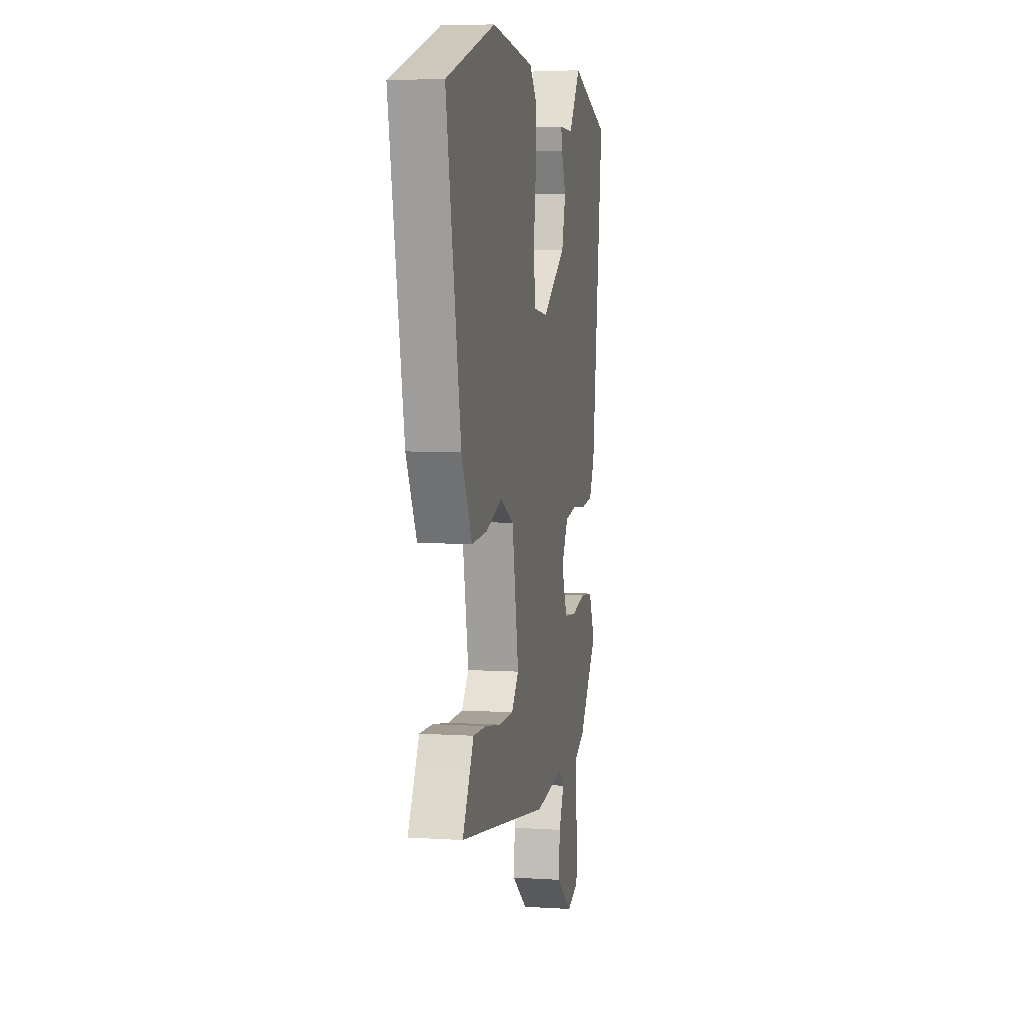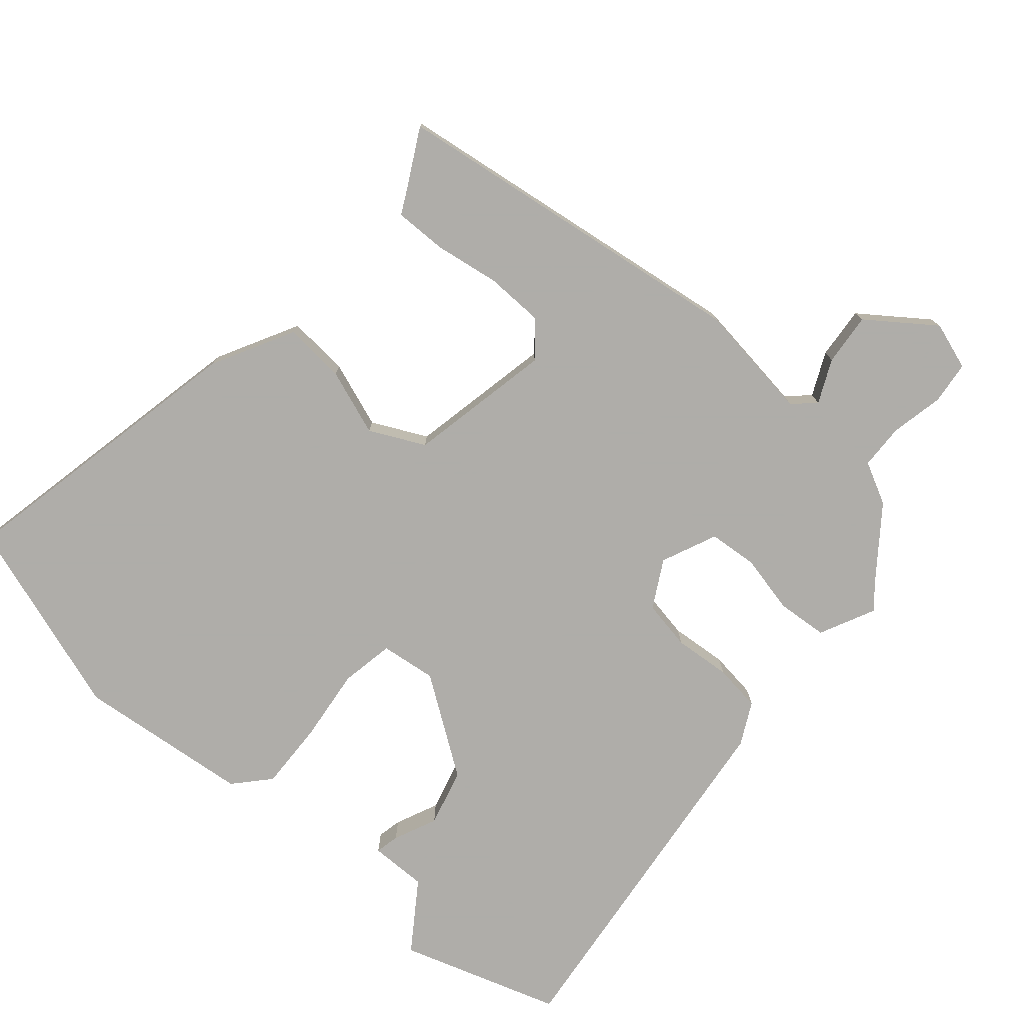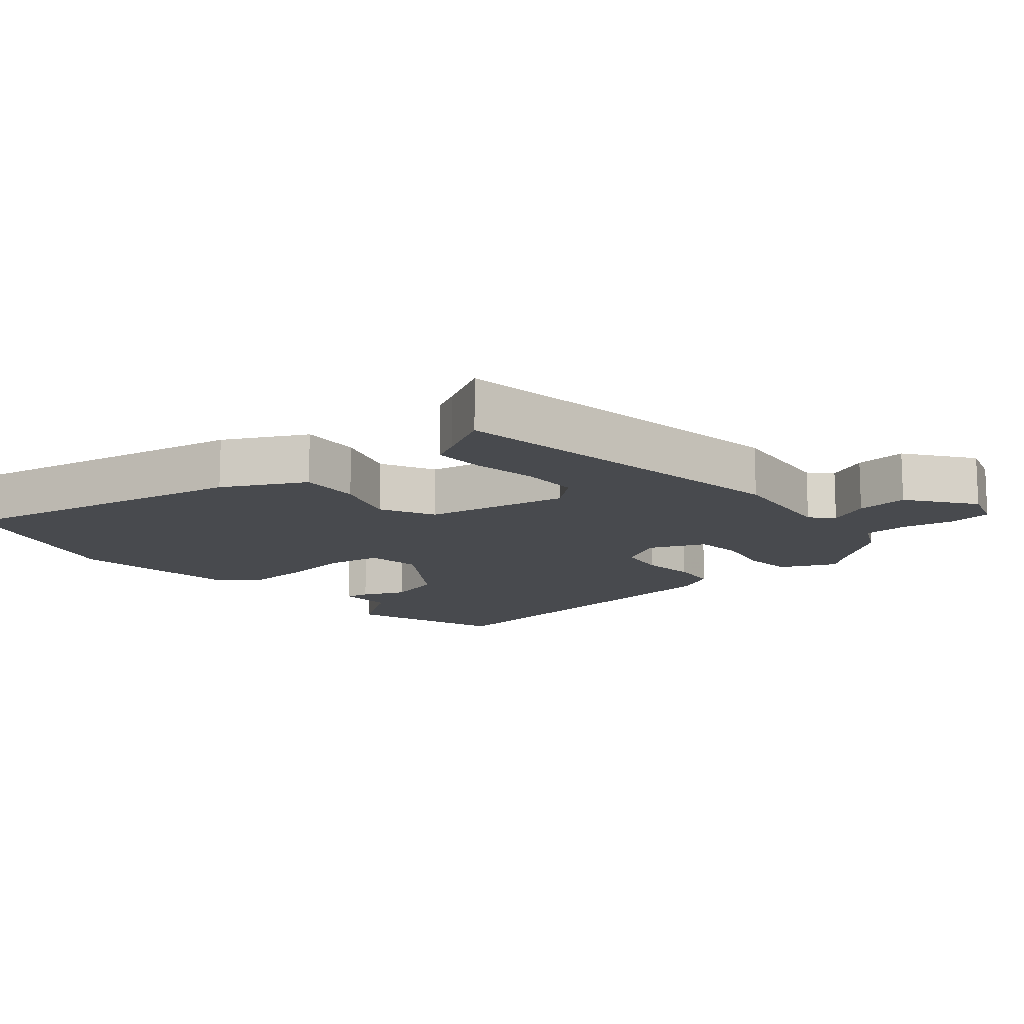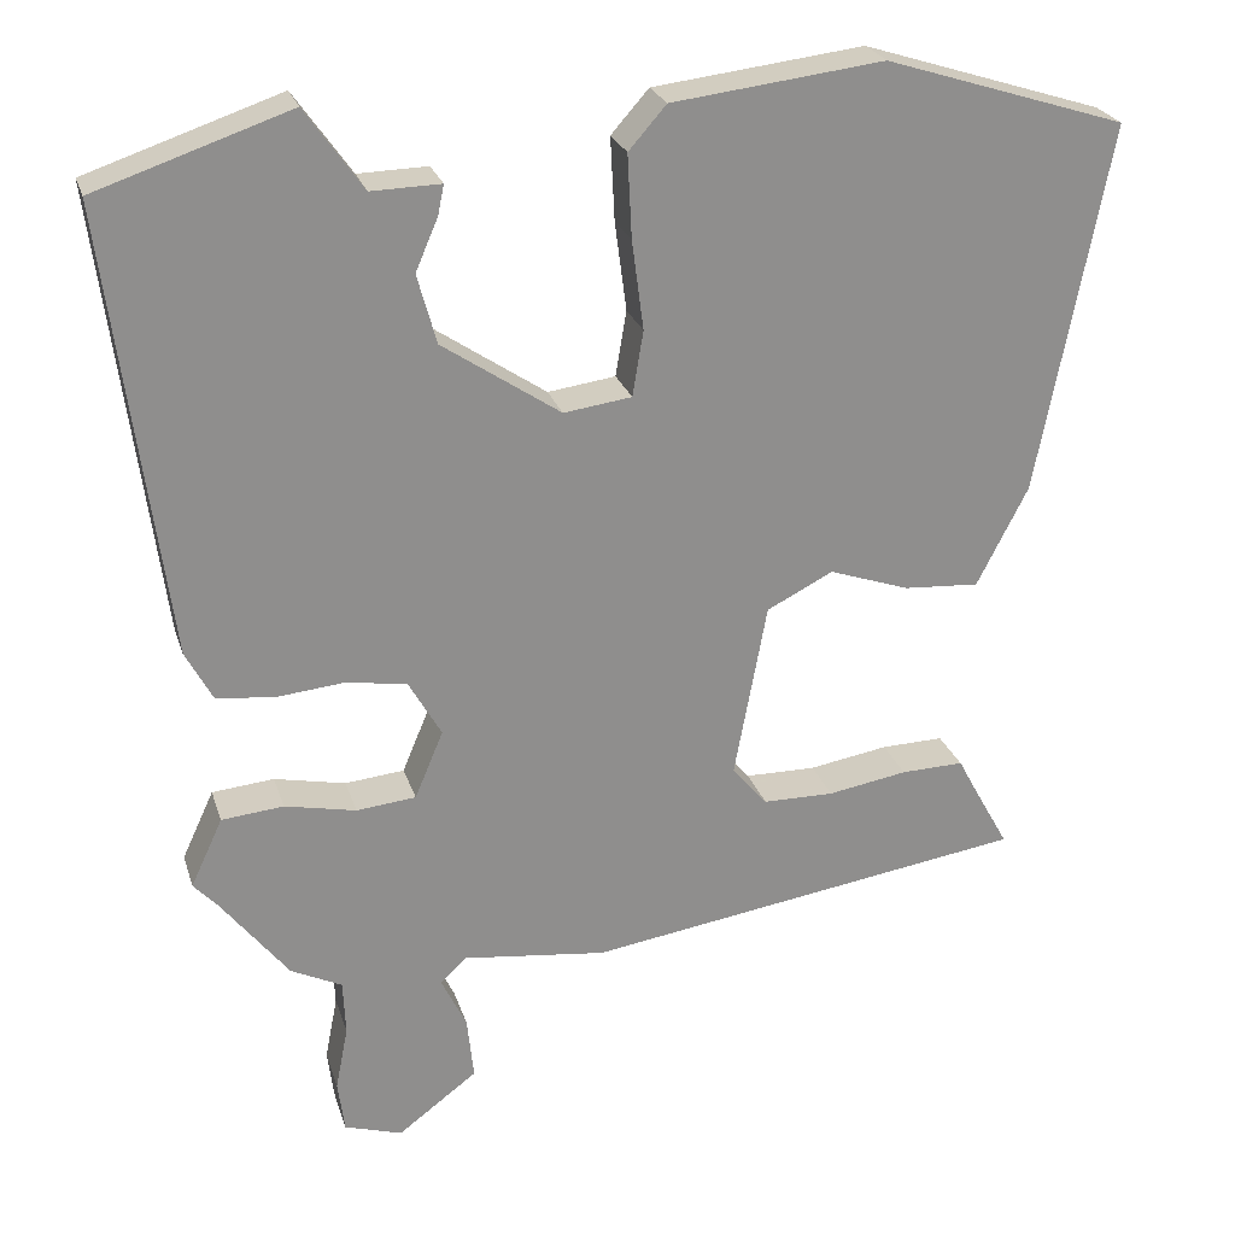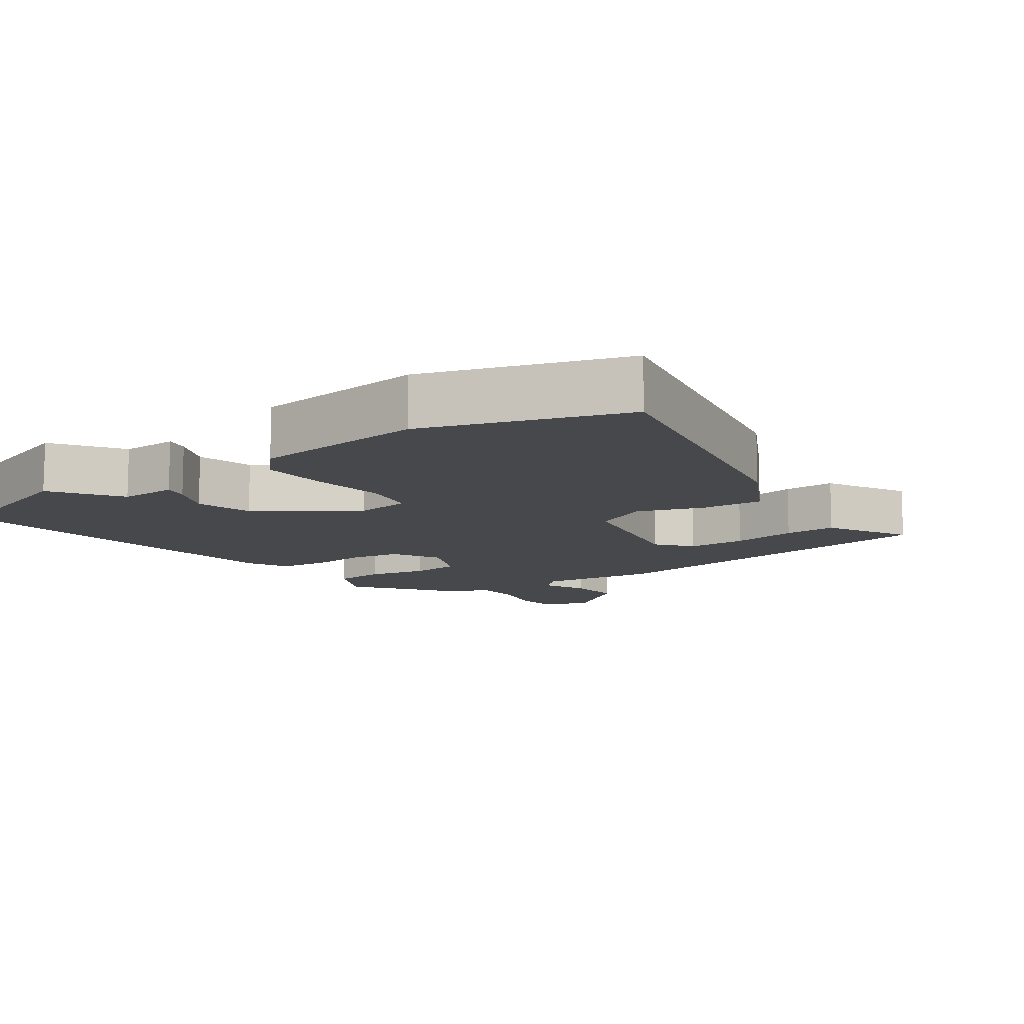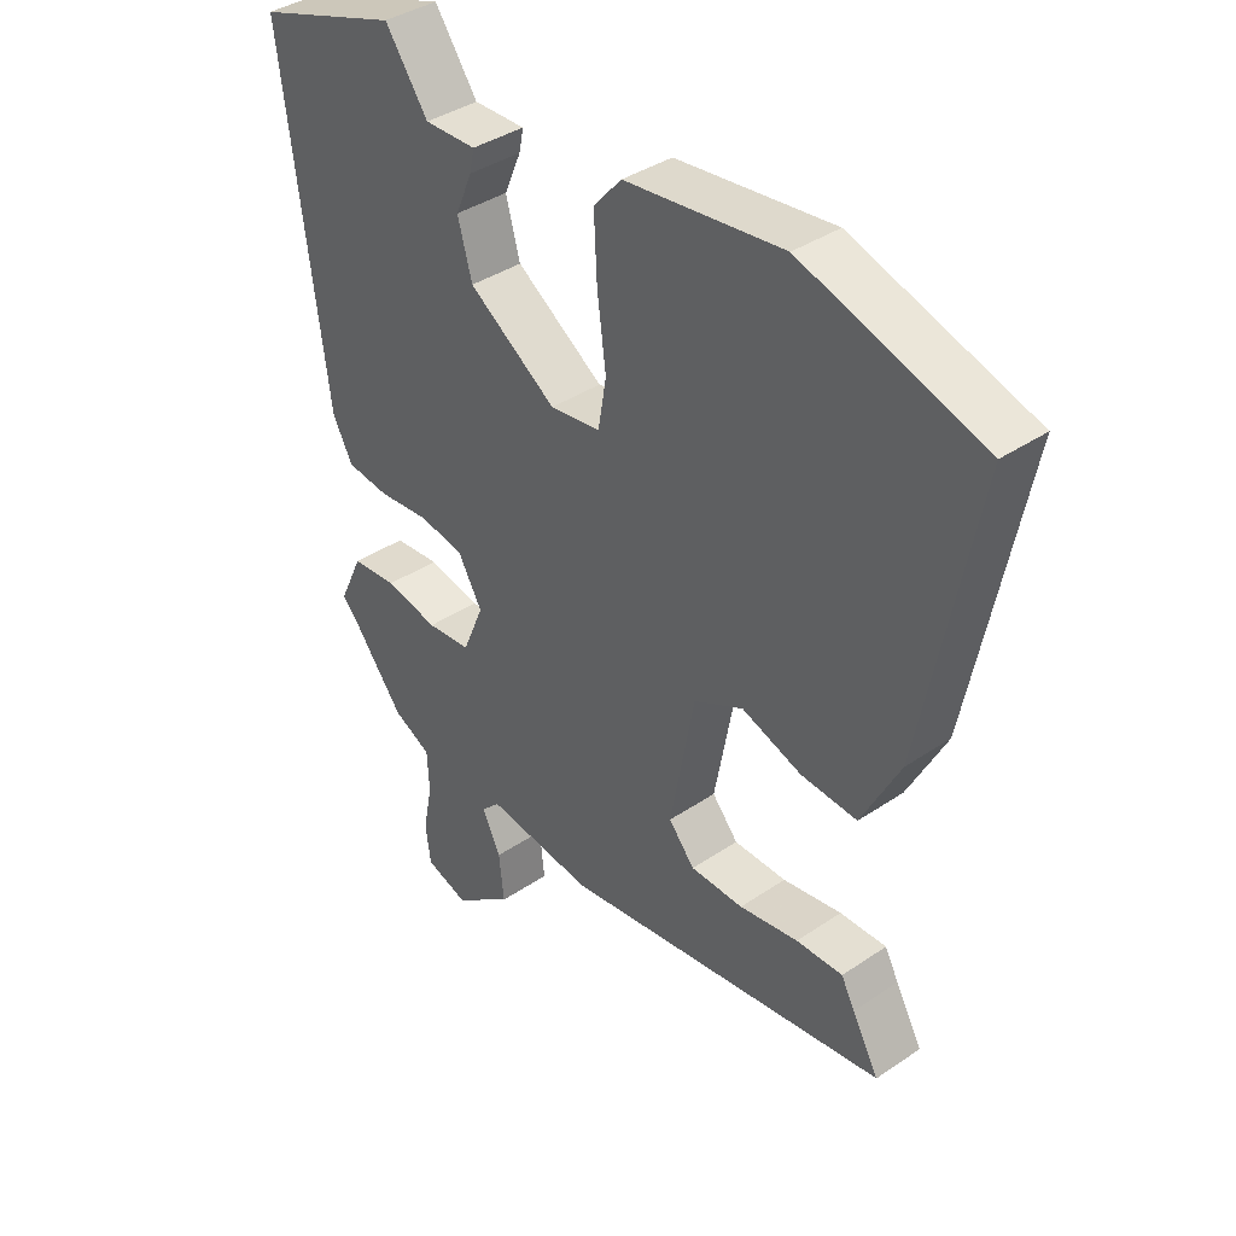
<metadata>
{"format":"obj","ext":"obj","renderer":"f3d","projection":"perspective","resolution":1024,"background":"white","views":[{"elev":5.8,"azim":101.0,"up":"+Z"},{"elev":-77.2,"azim":138.5,"up":"+Y"},{"elev":-13.2,"azim":130.1,"up":"+Y"},{"elev":24.9,"azim":-15.7,"up":"+Z"},{"elev":-11.2,"azim":34.9,"up":"+Y"},{"elev":38.6,"azim":49.5,"up":"+Z"}]}
</metadata>
<code>
v -0.483 0.07 -0.388
v -0.51 0.07 -0.359
v -0.472 0.07 -0.277
v -0.398 0.07 -0.27
v -0.313 0.07 -0.288
v -0.242 0.07 -0.281
v -0.208 0.07 -0.2
v -0.247 0.07 -0.132
v -0.319 0.07 -0.12
v -0.401 0.07 -0.128
v -0.47 0.07 -0.12
v -0.502 0.07 -0.06
v -0.572 0.07 0.476
v -0.341 0.07 0.554
v -0.272 0.07 0.457
v -0.189 0.07 0.459
v -0.196 0.07 0.424
v -0.223 0.07 0.361
v -0.2 0.07 0.278
v -0.059 0.07 0.183
v 0.022 0.07 0.194
v 0.035 0.07 0.272
v 0.021 0.07 0.379
v 0.016 0.07 0.478
v 0.061 0.07 0.529
v 0.313 0.07 0.559
v 0.601 0.07 0.468
v 0.516 0.07 0.028
v 0.455 0.07 -0.091
v 0.365 0.07 -0.085
v 0.269 0.07 -0.052
v 0.19 0.07 -0.092
v 0.151 0.07 -0.302
v 0.193 0.07 -0.351
v 0.278 0.07 -0.352
v 0.373 0.07 -0.336
v 0.448 0.07 -0.334
v 0.47 0.07 -0.375
v 0.513 0.07 -0.452
v -0.015 0.07 -0.532
v -0.187 0.07 -0.511
v -0.218 0.07 -0.541
v -0.188 0.07 -0.603
v -0.18 0.07 -0.679
v -0.275 0.07 -0.75
v -0.344 0.07 -0.728
v -0.352 0.07 -0.666
v -0.337 0.07 -0.589
v -0.34 0.07 -0.523
v -0.401 0.07 -0.493
v -0.483 0 -0.388
v -0.51 0 -0.359
v -0.472 0 -0.277
v -0.398 0 -0.27
v -0.313 0 -0.288
v -0.242 0 -0.281
v -0.208 0 -0.2
v -0.247 0 -0.132
v -0.319 0 -0.12
v -0.401 0 -0.128
v -0.47 0 -0.12
v -0.502 0 -0.06
v -0.572 0 0.476
v -0.341 0 0.554
v -0.272 0 0.457
v -0.189 0 0.459
v -0.196 0 0.424
v -0.223 0 0.361
v -0.2 0 0.278
v -0.059 0 0.183
v 0.022 0 0.194
v 0.035 0 0.272
v 0.021 0 0.379
v 0.016 0 0.478
v 0.061 0 0.529
v 0.313 0 0.559
v 0.601 0 0.468
v 0.516 0 0.028
v 0.455 0 -0.091
v 0.365 0 -0.085
v 0.269 0 -0.052
v 0.19 0 -0.092
v 0.151 0 -0.302
v 0.193 0 -0.351
v 0.278 0 -0.352
v 0.373 0 -0.336
v 0.448 0 -0.334
v 0.47 0 -0.375
v 0.513 0 -0.452
v -0.015 0 -0.532
v -0.187 0 -0.511
v -0.218 0 -0.541
v -0.188 0 -0.603
v -0.18 0 -0.679
v -0.275 0 -0.75
v -0.344 0 -0.728
v -0.352 0 -0.666
v -0.337 0 -0.589
v -0.34 0 -0.523
v -0.401 0 -0.493
f 49 50 1
f 45 46 47 48
f 45 48 49
f 42 43 44 45
f 42 45 49
f 41 42 49 1
f 38 39 40 41
f 35 36 37 38
f 34 35 38 41
f 33 34 41 1
f 28 29 30 31
f 26 27 28 31
f 26 31 32
f 25 26 32
f 22 23 24 25
f 22 25 32 33
f 15 16 17 18
f 15 18 19
f 14 15 19
f 13 14 19
f 12 13 19 20
f 9 10 11 12
f 8 9 12 20
f 2 3 4 5
f 2 5 6
f 1 2 6
f 33 1 6
f 21 22 33
f 21 33 6 7
f 7 8 20 21
f 51 100 99
f 98 97 96 95
f 99 98 95
f 95 94 93 92
f 99 95 92
f 51 99 92 91
f 91 90 89 88
f 88 87 86 85
f 91 88 85 84
f 51 91 84 83
f 81 80 79 78
f 81 78 77 76
f 82 81 76
f 82 76 75
f 75 74 73 72
f 83 82 75 72
f 68 67 66 65
f 69 68 65
f 69 65 64
f 69 64 63
f 70 69 63 62
f 62 61 60 59
f 70 62 59 58
f 55 54 53 52
f 56 55 52
f 56 52 51
f 56 51 83
f 83 72 71
f 57 56 83 71
f 71 70 58 57
f 1 51 52 2
f 2 52 53 3
f 3 53 54 4
f 4 54 55 5
f 5 55 56 6
f 6 56 57 7
f 7 57 58 8
f 8 58 59 9
f 9 59 60 10
f 10 60 61 11
f 11 61 62 12
f 12 62 63 13
f 13 63 64 14
f 14 64 65 15
f 15 65 66 16
f 16 66 67 17
f 17 67 68 18
f 18 68 69 19
f 19 69 70 20
f 20 70 71 21
f 21 71 72 22
f 22 72 73 23
f 23 73 74 24
f 24 74 75 25
f 25 75 76 26
f 26 76 77 27
f 27 77 78 28
f 28 78 79 29
f 29 79 80 30
f 30 80 81 31
f 31 81 82 32
f 32 82 83 33
f 33 83 84 34
f 34 84 85 35
f 35 85 86 36
f 36 86 87 37
f 37 87 88 38
f 38 88 89 39
f 39 89 90 40
f 40 90 91 41
f 41 91 92 42
f 42 92 93 43
f 43 93 94 44
f 44 94 95 45
f 45 95 96 46
f 46 96 97 47
f 47 97 98 48
f 48 98 99 49
f 49 99 100 50
f 50 100 51 1

</code>
